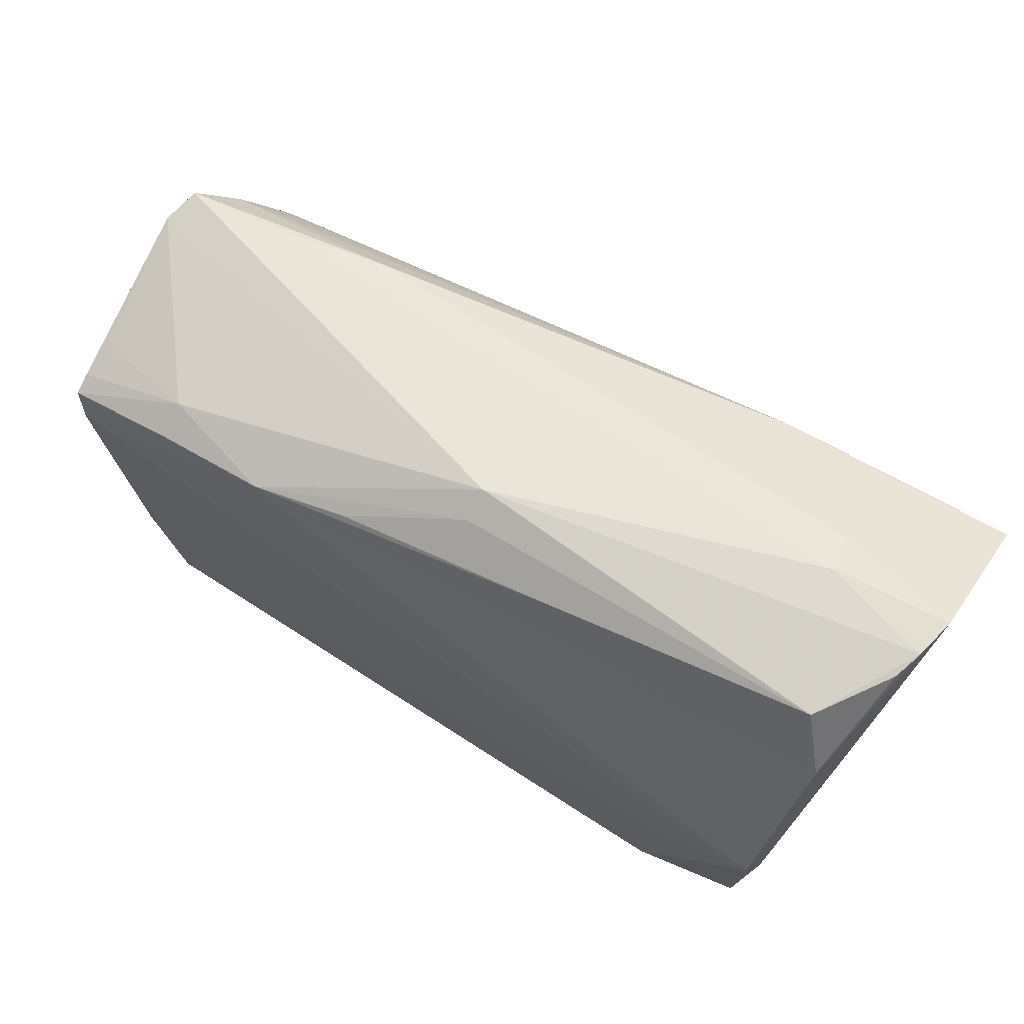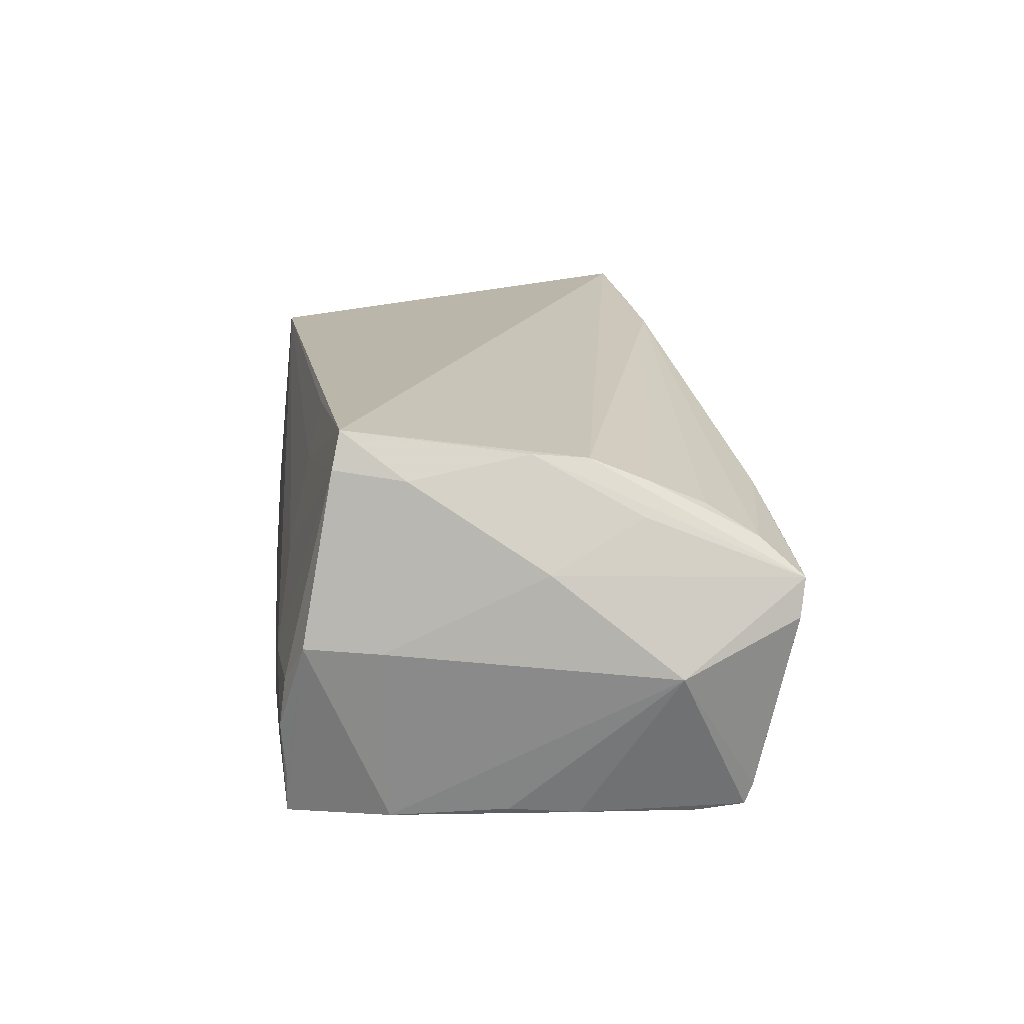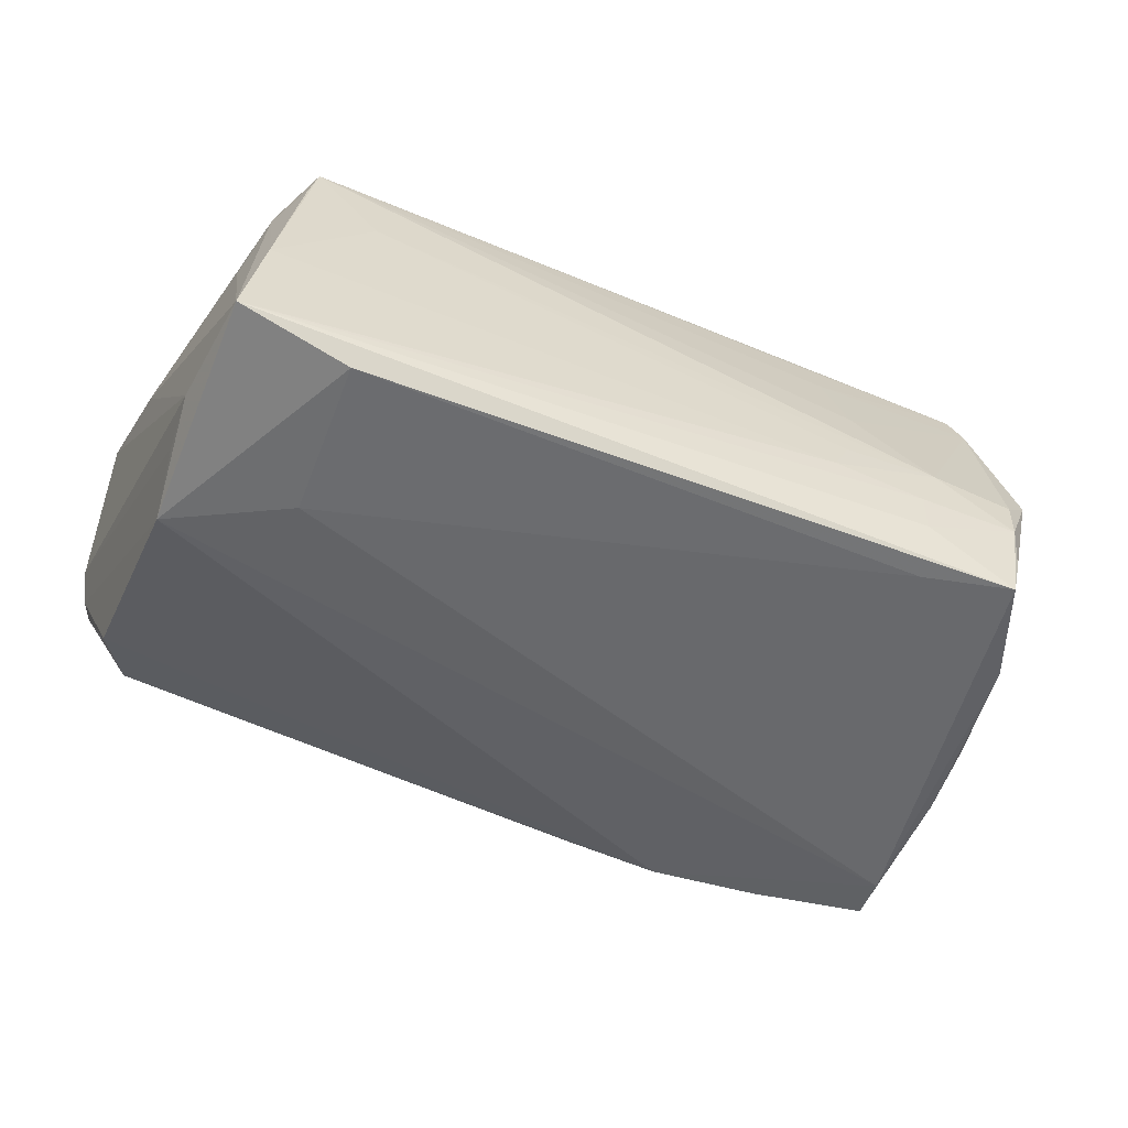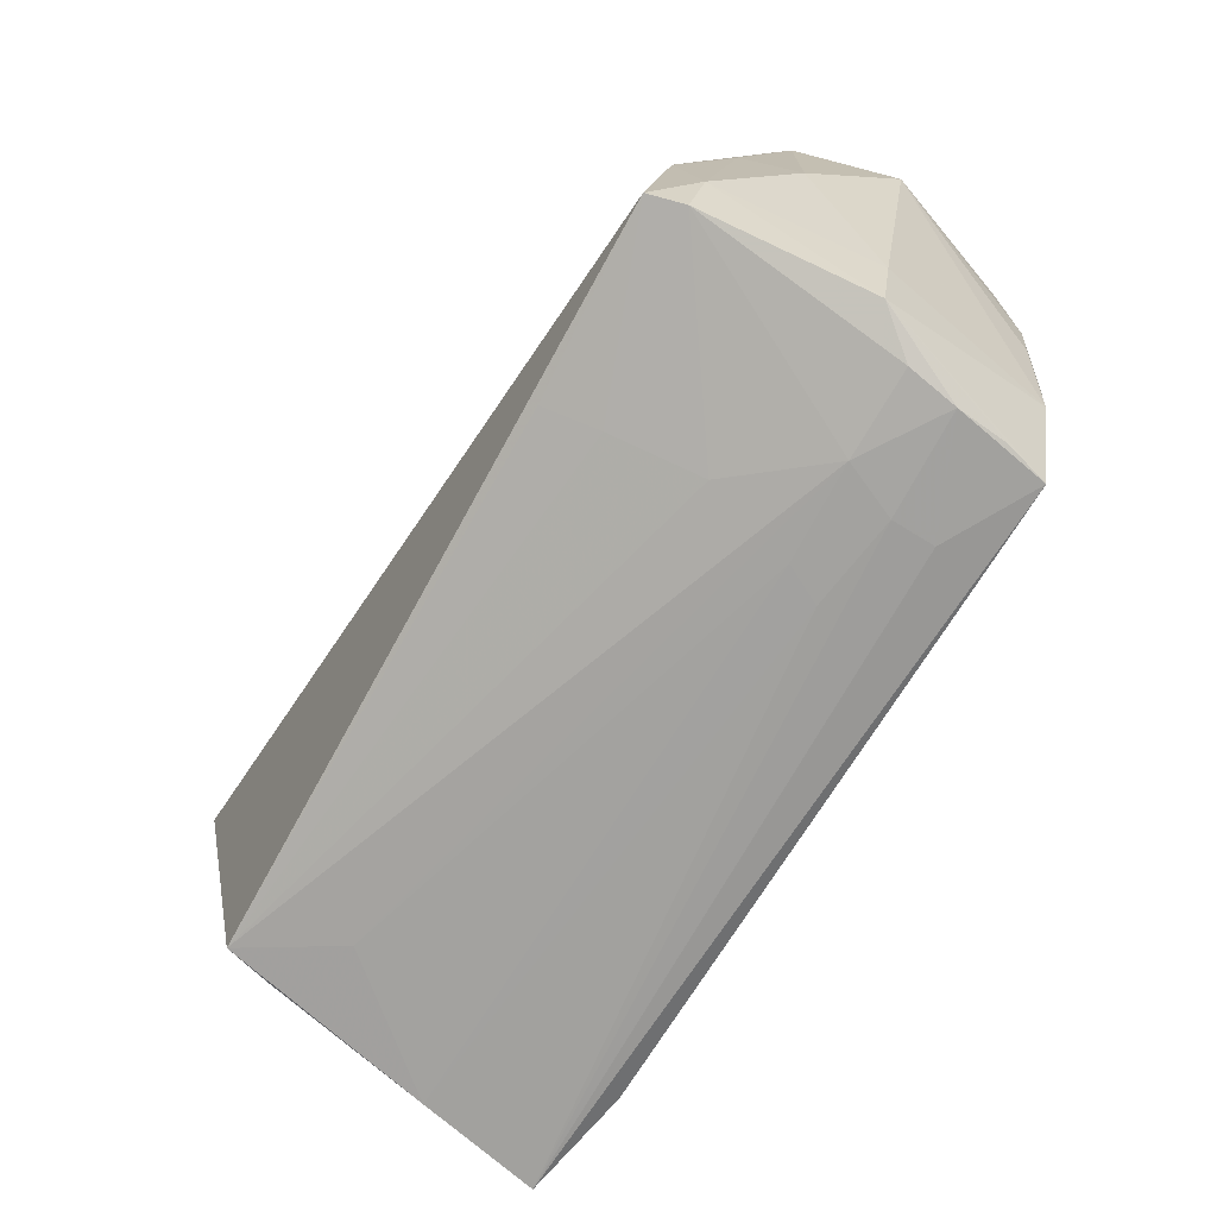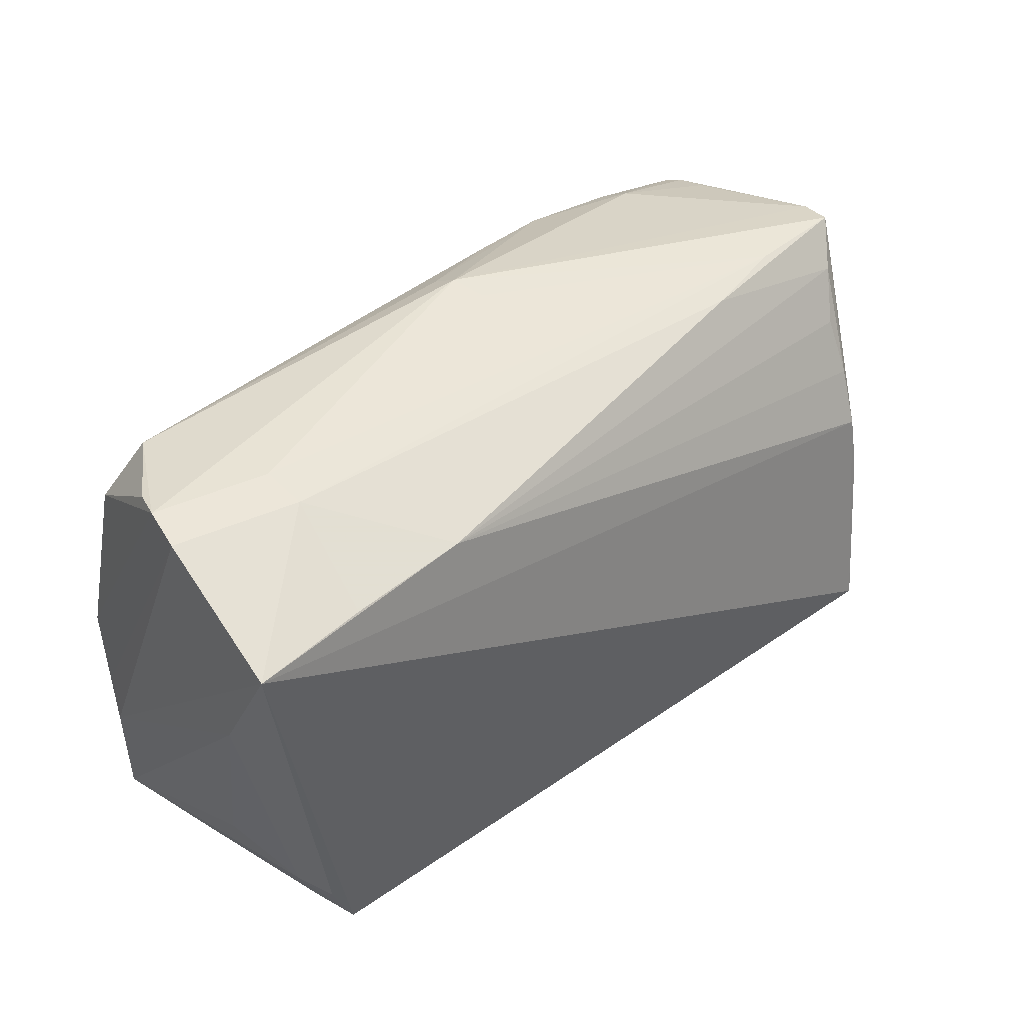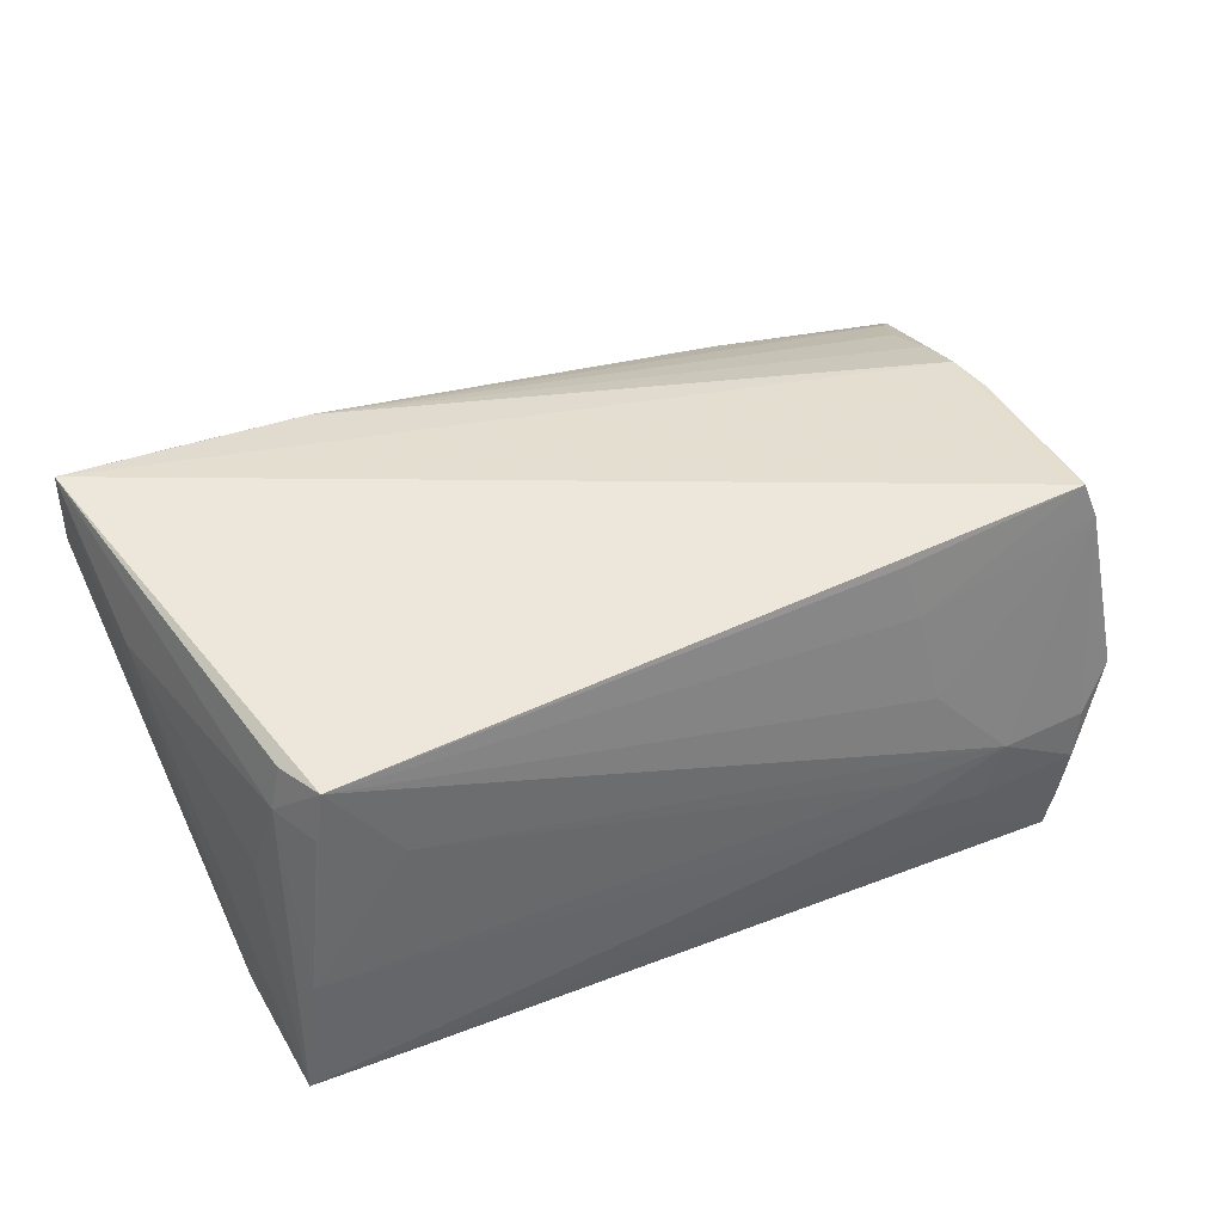
<metadata>
{"format":"obj","ext":"obj","renderer":"f3d","projection":"perspective","resolution":1024,"background":"white","views":[{"elev":71.2,"azim":-147.3,"up":"+Y"},{"elev":16.3,"azim":83.2,"up":"+Z"},{"elev":-53.7,"azim":-22.2,"up":"+Z"},{"elev":-71.0,"azim":58.7,"up":"+Y"},{"elev":39.4,"azim":-41.4,"up":"+Y"},{"elev":44.9,"azim":-24.3,"up":"+Z"}]}
</metadata>
<code>
v 0.0485 -0.02443 0.02058
v 0.05195 0.02609 -0.0146
v -0.05366 0.03287 0.003181
v -0.04736 -0.03063 -0.005365
v 0.01341 0.02954 -0.01833
v 0.05137 0.0113 0.01461
v 0.02542 -0.02671 0.01624
v 0.02394 -0.02496 0.02295
v 0.03327 -0.02839 -0.02311
v 0.04623 -0.03129 -0.01112
v -0.05398 0.006705 0.01449
v 0.04572 -0.03072 -0.01754
v -0.05086 -0.01037 -0.01911
v 0.03824 0.02667 -0.02102
v 0.05854 0.01488 -0.00285
v -0.04442 -0.02852 0.01507
v 0.03351 -0.03158 -0.01709
v -0.0002912 0.03532 -0.008013
v 0.04766 0.01916 0.01502
v 0.05031 -0.016 0.01945
v 0.02723 -0.02941 0.005188
v -0.01286 0.03041 -0.01469
v -0.04716 -0.02294 0.01538
v -0.05555 0.02388 0.02529
v -0.05125 -0.0169 -0.01817
v 0.04811 0.01227 0.01806
v 0.03637 -0.03136 -0.005051
v 0.02228 -0.03172 -0.01042
v -0.02588 0.02535 0.02276
v 0.05119 -0.02834 0.0001261
v 0.04921 -0.01858 -0.02213
v 0.05161 -0.004529 -0.02095
v 0.03359 -0.03174 -0.01177
v -0.0003239 0.03331 -0.01168
v -0.0356 -0.01066 -0.02311
v 0.02838 0.02956 0.01202
v 0.02453 -0.03136 -0.005775
v 0.05287 -0.01935 -0.0003186
v 0.05477 -8.079e-05 0.00908
v -0.03943 0.03181 0.01134
v -0.03537 -0.02935 0.01007
v 0.04833 -0.001518 0.02172
v -0.04985 -0.002748 -0.02256
v -0.04323 -0.02805 0.02122
v 0.04431 -0.0308 -0.02298
v 0.0009695 0.0344 -0.003962
v -0.04008 0.03336 0.006517
v -0.04942 -0.02043 0.004702
v -0.04127 0.02479 0.02393
v 0.0471 -0.02339 0.02488
v 0.05169 0.01834 -0.0223
v -0.04651 0.03174 -0.009689
v -0.05477 0.03217 0.008604
v -0.04967 -0.03174 -0.02044
v 0.05237 0.02487 -0.01909
v -0.04584 -0.02254 0.02074
v 0.03881 0.02876 -0.01703
v 0.05018 0.02508 0.01151
v 0.05475 0.0292 0.002834
v -0.05254 0.03234 -0.0005204
v -0.05059 0.02383 -0.01332
v 0.05202 0.003889 -0.02168
v 0.03964 0.03026 0.009061
v 0.05222 0.02392 -0.0215
v 0.04768 0.005301 0.02091
v 0.02476 0.02826 -0.02067
v 0.0536 0.02994 0.007345
v 0.04708 -0.03054 -0.004963
v -0.03606 -0.03014 -0.02311
f 44 50 24
f 24 50 65
f 10 30 68
f 38 20 30
f 43 3 61
f 52 3 18
f 12 30 10
f 10 45 12
f 12 45 30
f 43 51 35
f 45 51 31
f 30 45 31
f 31 32 15
f 15 38 31
f 31 38 30
f 24 65 29
f 6 20 39
f 39 38 15
f 20 38 39
f 42 20 6
f 42 65 50
f 50 20 42
f 1 68 30
f 1 20 50
f 30 20 1
f 43 54 25
f 17 45 10
f 17 54 45
f 60 3 52
f 52 61 60
f 60 61 3
f 24 40 53
f 53 25 24
f 36 29 58
f 40 29 36
f 9 51 45
f 9 35 51
f 32 31 62
f 62 31 51
f 15 32 62
f 58 29 19
f 49 40 24
f 24 29 49
f 49 29 40
f 56 44 24
f 24 23 56
f 56 23 44
f 11 23 24
f 24 25 11
f 11 25 54
f 44 23 16
f 33 17 10
f 54 17 33
f 47 53 40
f 47 18 3
f 3 53 47
f 43 25 13
f 25 53 13
f 13 3 43
f 13 53 3
f 35 9 69
f 69 54 43
f 43 35 69
f 45 54 69
f 69 9 45
f 18 59 57
f 15 62 64
f 64 62 51
f 67 36 58
f 67 59 18
f 67 42 6
f 65 42 67
f 6 39 67
f 15 59 67
f 67 39 15
f 26 29 65
f 26 19 29
f 58 19 26
f 26 67 58
f 65 67 26
f 68 1 27
f 1 21 27
f 10 68 27
f 27 21 44
f 27 33 10
f 44 41 27
f 27 41 37
f 50 44 8
f 7 1 50
f 7 21 1
f 50 8 7
f 44 21 7
f 7 8 44
f 54 23 48
f 48 11 54
f 23 11 48
f 4 23 54
f 4 16 23
f 44 16 4
f 4 41 44
f 37 41 4
f 54 33 28
f 28 4 54
f 37 4 28
f 28 27 37
f 33 27 28
f 18 57 66
f 66 61 52
f 43 61 66
f 66 51 43
f 2 57 59
f 63 67 18
f 36 67 63
f 40 36 63
f 63 47 40
f 52 18 34
f 18 66 34
f 57 64 14
f 14 66 57
f 14 64 51
f 51 66 14
f 55 64 57
f 57 2 55
f 55 2 59
f 55 59 15
f 15 64 55
f 18 47 46
f 46 63 18
f 47 63 46
f 5 34 66
f 22 66 52
f 22 5 66
f 52 34 22
f 34 5 22

</code>
